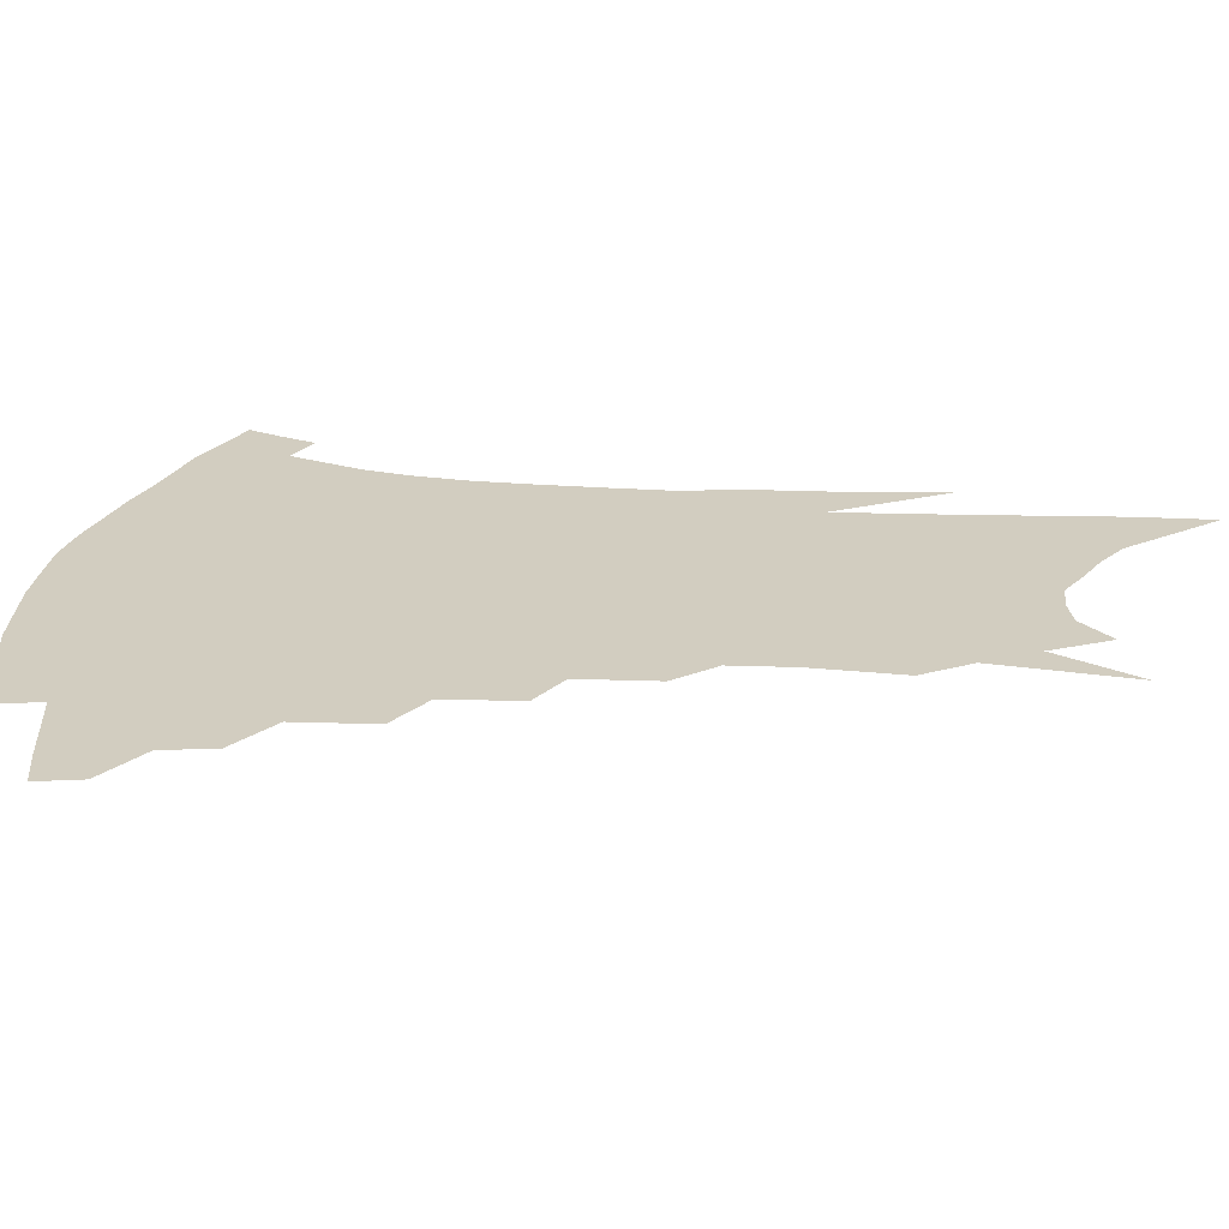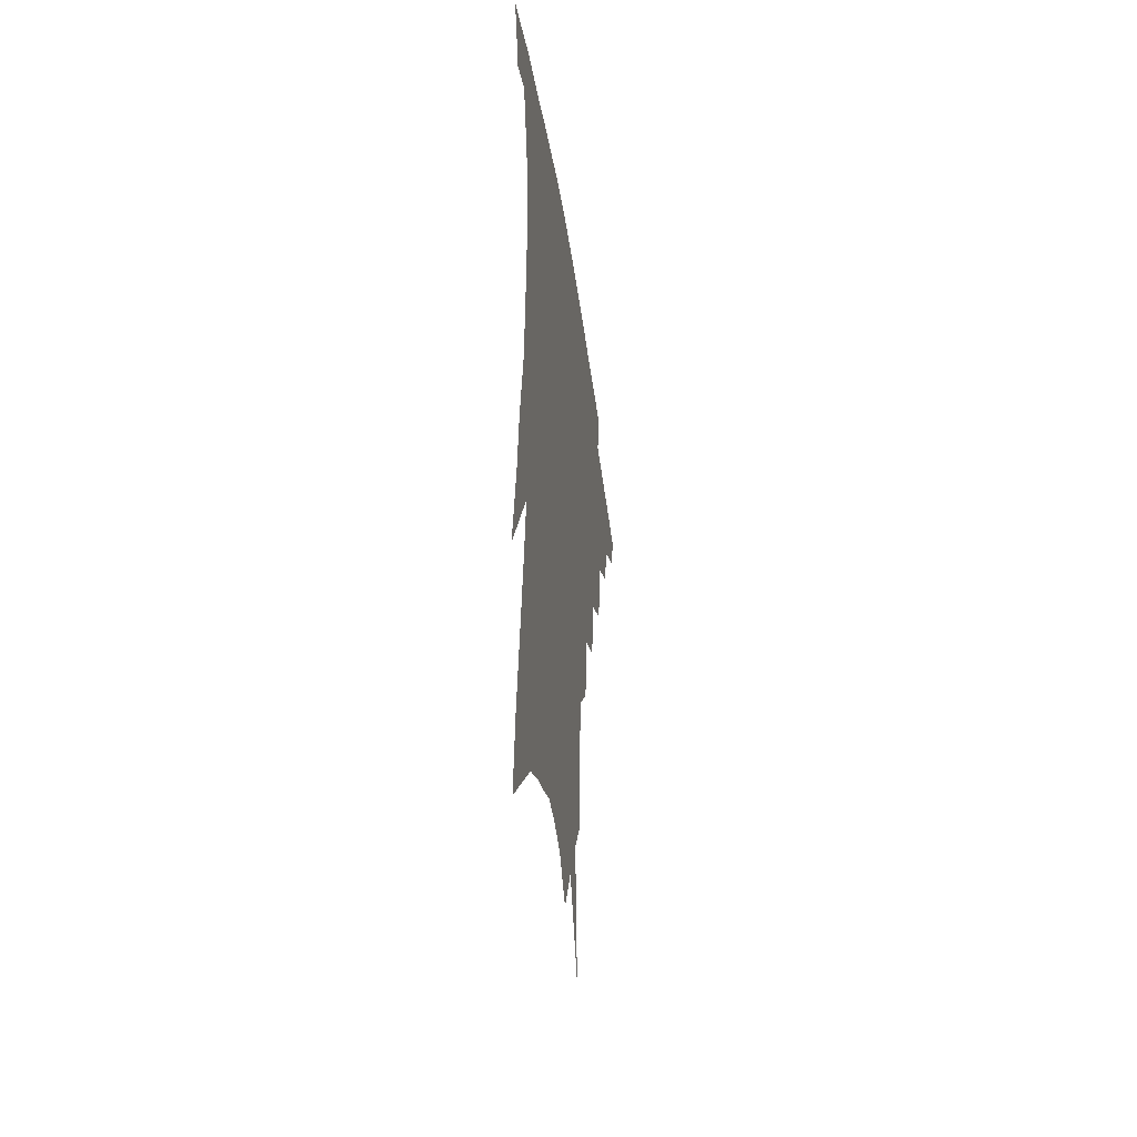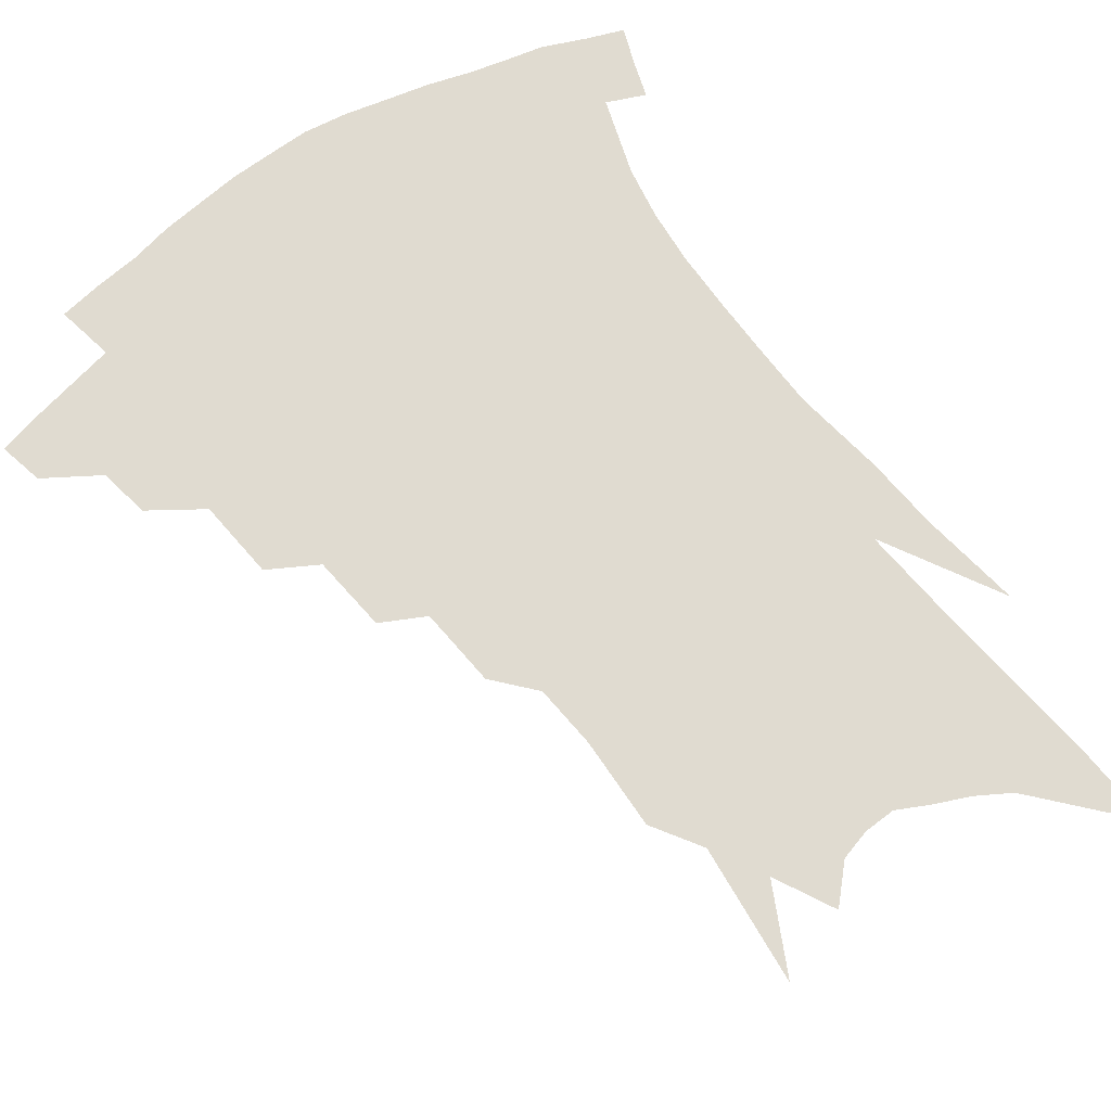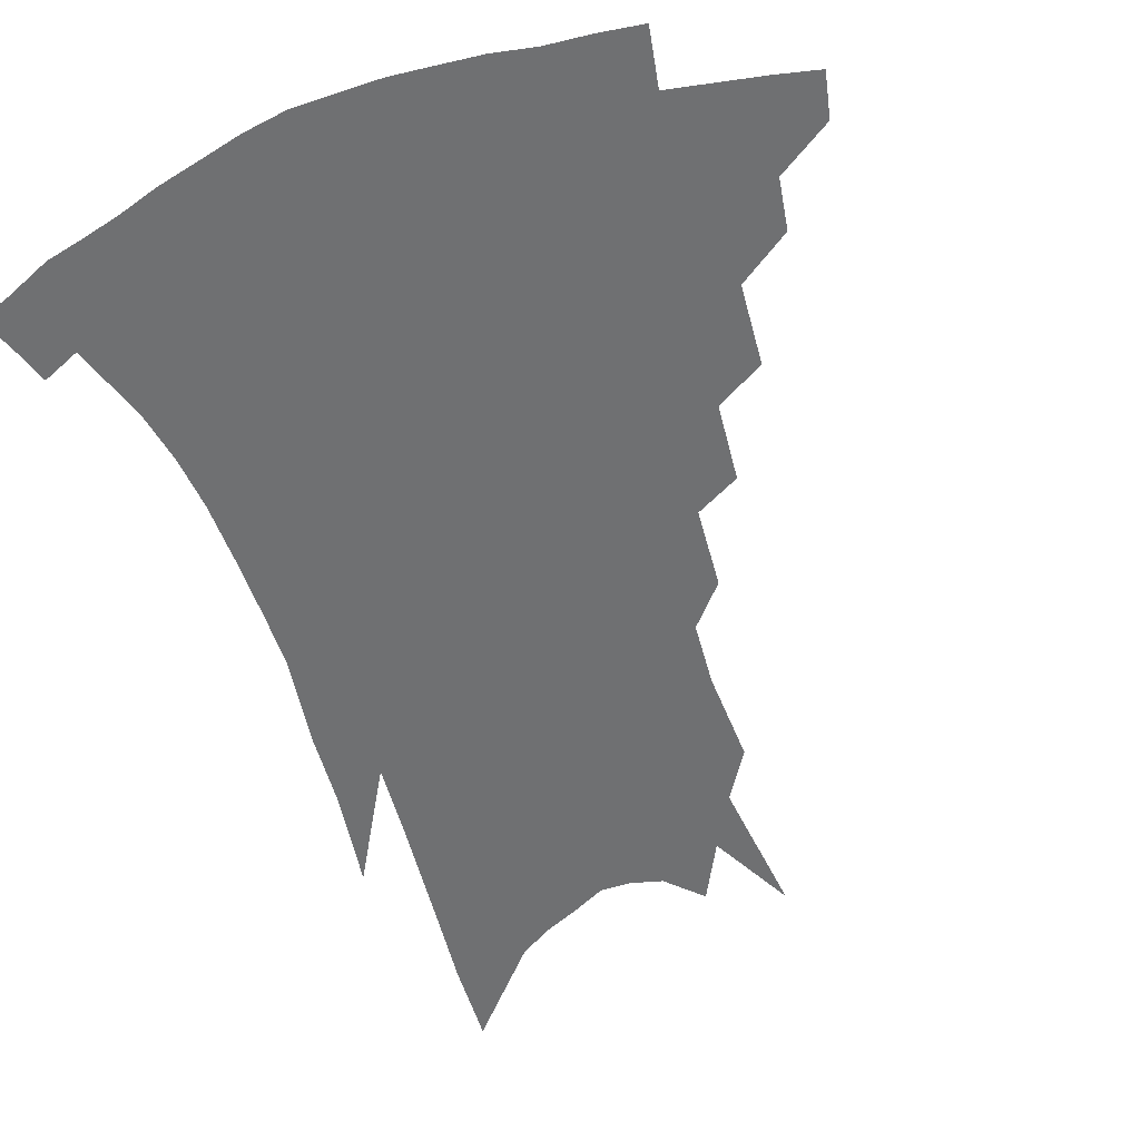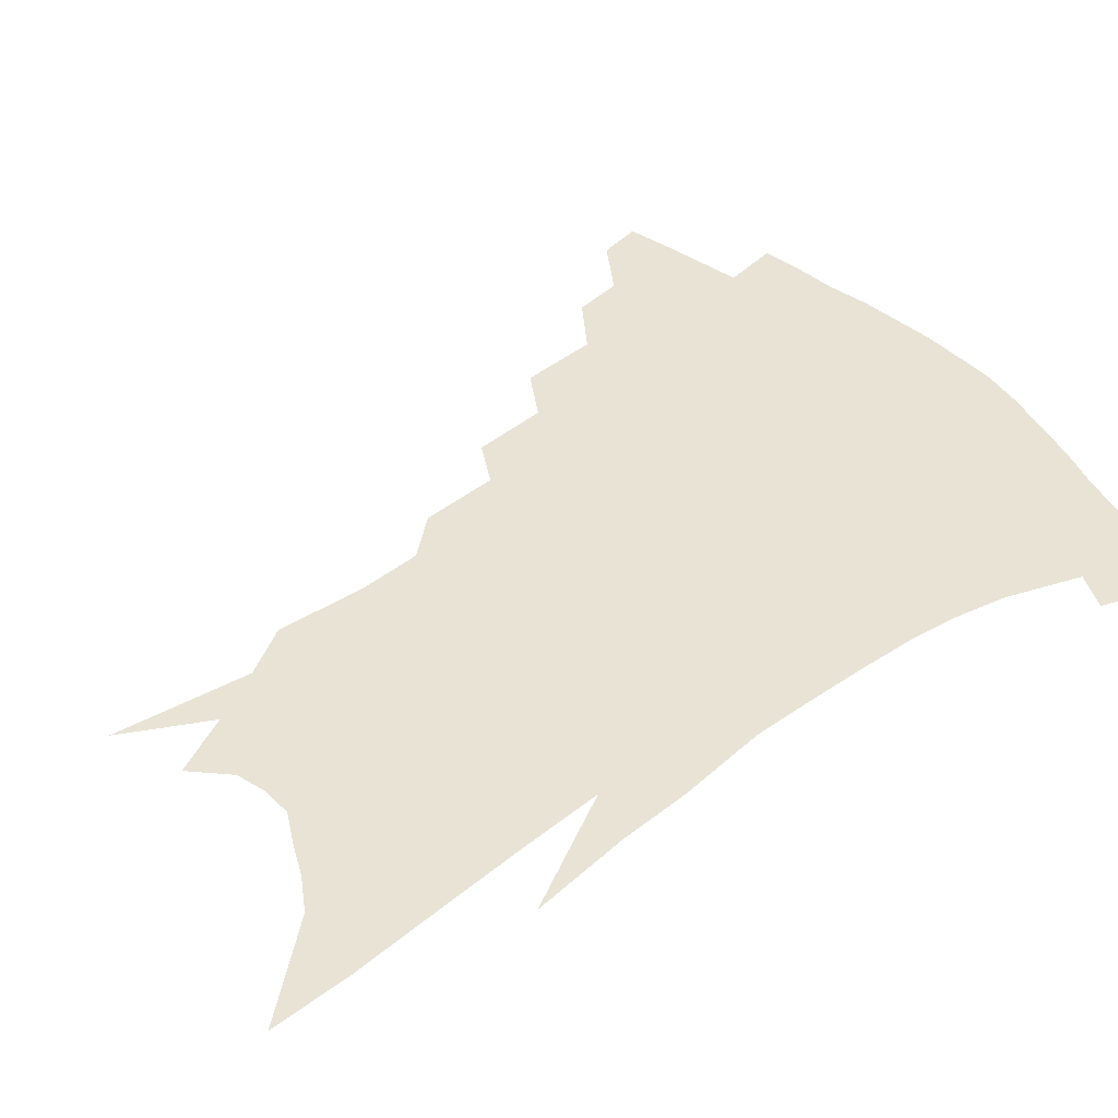
<metadata>
{"format":"obj","ext":"obj","renderer":"f3d","projection":"perspective","resolution":1024,"background":"white","views":[{"elev":24.4,"azim":-80.3,"up":"+Z"},{"elev":-42.8,"azim":98.2,"up":"+Y"},{"elev":70.1,"azim":-34.1,"up":"+Z"},{"elev":-54.9,"azim":-158.4,"up":"+Z"},{"elev":42.0,"azim":52.8,"up":"+Z"}]}
</metadata>
<code>
v 472.9 330.3 0
v 469.5 343.9 0
v 492.9 304.7 0
v 489.8 320.1 0
v 486.6 333.9 0
v 482.8 347.4 0
v 512.1 269.6 0
v 509.2 294.2 0
v 506.1 310.3 0
v 503 324.1 0
v 499.7 337.2 0
v 496.6 350.6 0
v 530.4 237.9 0
v 527.3 261.4 0
v 523.7 279.4 0
v 521.4 300.5 0
v 518.6 314.6 0
v 515.7 327.4 0
v 513 340.3 0
v 509.9 353.7 0
v 505.9 371.4 0
v 547 206.6 0
v 544.1 231.1 0
v 540.2 248 0
v 538.5 273.3 0
v 535.6 288.6 0
v 533.2 303.4 0
v 530.8 317.5 0
v 528.3 330.4 0
v 525.9 343 0
v 522.9 356.2 0
v 519.2 373.8 0
v 560.6 146.3 0
v 560.6 174.8 0
v 558.3 194.5 0
v 556.1 219.6 0
v 553.5 241.8 0
v 551.4 263 0
v 549.5 280.6 0
v 547.6 294.9 0
v 545.2 307.2 0
v 543 319.9 0
v 540.8 332.4 0
v 538.8 345.5 0
v 535.8 359.8 0
v 532.8 375.5 0
v 567.7 88.34 0
v 570.6 131.6 0
v 570.5 160.9 0
v 569.5 186.2 0
v 567.4 208.8 0
v 564.9 226.7 0
v 563.1 249.9 0
v 561.6 268.9 0
v 560.1 284.4 0
v 558.6 297.4 0
v 557.4 311 0
v 555.6 322.8 0
v 553.5 334.8 0
v 551.9 347.5 0
v 549.1 361.8 0
v 545.9 378.5 0
v 580.4 115.2 0
v 580.2 142.4 0
v 580.1 175.1 0
v 578.2 195.5 0
v 576.2 216 0
v 574.3 236.3 0
v 572.7 254.9 0
v 571.9 275 0
v 570.4 286.1 0
v 569.7 300.5 0
v 568.8 313.2 0
v 567.9 324.9 0
v 567.7 336.9 0
v 564.6 349.5 0
v 562.5 362.6 0
v 559 380.3 0
v 590.5 97.16 0
v 590.6 128.4 0
v 589.8 154.6 0
v 588.7 179.7 0
v 587 203.5 0
v 585.2 222.5 0
v 583.7 244.2 0
v 582.5 260.1 0
v 581.7 277.2 0
v 580.9 289.3 0
v 580.7 303.5 0
v 579.9 314.5 0
v 579.1 325.5 0
v 578.9 338 0
v 576.9 350.7 0
v 575.4 363.2 0
v 571.9 382 0
v 600.5 107.9 0
v 599.8 133.8 0
v 598.7 160.2 0
v 597.3 183.1 0
v 595.7 204.6 0
v 594.1 224.9 0
v 592.9 243.9 0
v 592 263.6 0
v 591.4 278 0
v 591.2 291 0
v 591.2 304.9 0
v 590.6 315.3 0
v 590.5 326.9 0
v 590.6 338.8 0
v 589 351.7 0
v 587.6 365 0
v 585.1 382.6 0
v 610 110.7 0
v 608.9 137.4 0
v 607.6 161 0
v 605.9 186.4 0
v 604.3 208.6 0
v 603 227.7 0
v 602 248.6 0
v 601.4 263.6 0
v 601.1 277.2 0
v 601.2 292.5 0
v 601.4 305.2 0
v 601.9 316.8 0
v 601.7 327.7 0
v 601.8 339.1 0
v 601 352 0
v 600.3 365.5 0
v 598.1 383 0
v 619.6 111.3 0
v 618 139.4 0
v 616.4 162.3 0
v 614.6 188.4 0
v 613.1 208.8 0
v 611.9 229.1 0
v 611 248.5 0
v 610.7 263.4 0
v 610.7 279.3 0
v 611 293 0
v 611.6 304.4 0
v 612.5 317.3 0
v 613.1 328.4 0
v 613.1 339.8 0
v 613 351.8 0
v 613.6 364.1 0
v 611.5 381.3 0
v 629.8 106.5 0
v 627.4 137.1 0
v 625.4 162.5 0
v 623.2 189.2 0
v 621.9 209.5 0
v 620.8 228.4 0
v 620 247.1 0
v 620 261.7 0
v 620.2 277.4 0
v 620.7 291 0
v 621.6 303.8 0
v 622.7 316 0
v 624.2 328.1 0
v 625.4 338.8 0
v 626.1 350 0
v 627.3 361.2 0
v 625.1 378.4 0
v 640 102.3 0
v 637.2 132.9 0
v 634.6 160.8 0
v 632.3 186.2 0
v 630.9 207 0
v 630.1 225.2 0
v 629.6 242.4 0
v 629.3 259.3 0
v 629.3 276.6 0
v 630.1 289.2 0
v 631.4 304 0
v 633 315.7 0
v 634.7 327 0
v 636.3 337.7 0
v 638.1 348.5 0
v 638.9 360 0
v 638.1 375.7 0
v 650.7 96.38 0
v 648 124.6 0
v 644.5 154.9 0
v 642.1 180.2 0
v 640.5 201.5 0
v 639.6 220.1 0
v 639.1 237.7 0
v 638.7 255 0
v 638.4 273.8 0
v 639.3 288.5 0
v 640.7 301 0
v 642.8 314.6 0
v 644.9 325.4 0
v 647.1 336.3 0
v 649.4 346.8 0
v 650.4 358.4 0
v 650.9 372.1 0
v 663.1 83.17 0
v 660.2 111.5 0
v 656 143.6 0
v 653.5 168.2 0
v 651.3 191.7 0
v 650 212.1 0
v 648.8 231.8 0
v 648.1 250.6 0
v 647.9 268.5 0
v 648.4 284.7 0
v 649.7 301 0
v 652.1 311.7 0
v 654.7 323.6 0
v 657.1 334.1 0
v 660.1 344.9 0
v 661.4 357.4 0
v 663 369.4 0
v 676.2 69.38 0
v 674 94.86 0
v 669.7 125.8 0
v 666 154 0
v 663.1 179 0
v 661.1 201.7 0
v 659.3 223 0
v 658.9 240.8 0
v 658 260.2 0
v 657.8 278.5 0
v 658.5 295.6 0
v 661.1 307.4 0
v 663.9 321.3 0
v 667 332.1 0
v 669.9 342.8 0
v 672.4 354.6 0
v 674.3 367.1 0
v 684.9 143 0
v 679.3 174.3 0
v 676.8 197.4 0
v 671.8 225.9 0
v 670.7 244.6 0
v 669.9 263.6 0
v 669.5 282.9 0
v 670.4 299.8 0
v 672.8 316.1 0
v 676.4 328.3 0
v 679.9 339.9 0
v 684.1 350.7 0
v 688.1 361.6 0
v 691.6 335.2 0
v 695.1 347 0
v 698.9 357.9 0
f 4 5 1
f 1 5 2
f 5 6 2
f 8 9 3
f 3 9 4
f 9 10 4
f 4 10 5
f 10 11 5
f 5 11 6
f 11 12 6
f 14 15 7
f 7 15 8
f 15 16 8
f 8 16 9
f 16 17 9
f 9 17 10
f 17 18 10
f 10 18 11
f 18 19 11
f 11 19 12
f 19 20 12
f 23 24 13
f 13 24 14
f 24 25 14
f 14 25 15
f 25 26 15
f 15 26 16
f 26 27 16
f 16 27 17
f 27 28 17
f 17 28 18
f 28 29 18
f 18 29 19
f 29 30 19
f 19 30 20
f 30 31 20
f 20 31 21
f 31 32 21
f 35 36 22
f 22 36 23
f 36 37 23
f 23 37 24
f 37 38 24
f 24 38 25
f 38 39 25
f 25 39 26
f 39 40 26
f 26 40 27
f 40 41 27
f 27 41 28
f 41 42 28
f 28 42 29
f 42 43 29
f 29 43 30
f 43 44 30
f 30 44 31
f 44 45 31
f 31 45 32
f 45 46 32
f 48 49 33
f 33 49 34
f 49 50 34
f 34 50 35
f 50 51 35
f 35 51 36
f 51 52 36
f 36 52 37
f 52 53 37
f 37 53 38
f 53 54 38
f 38 54 39
f 54 55 39
f 39 55 40
f 55 56 40
f 40 56 41
f 56 57 41
f 41 57 42
f 57 58 42
f 42 58 43
f 58 59 43
f 43 59 44
f 59 60 44
f 44 60 45
f 60 61 45
f 45 61 46
f 61 62 46
f 47 63 48
f 63 64 48
f 48 64 49
f 64 65 49
f 49 65 50
f 65 66 50
f 50 66 51
f 66 67 51
f 51 67 52
f 67 68 52
f 52 68 53
f 68 69 53
f 53 69 54
f 69 70 54
f 54 70 55
f 70 71 55
f 55 71 56
f 71 72 56
f 56 72 57
f 72 73 57
f 57 73 58
f 73 74 58
f 58 74 59
f 74 75 59
f 59 75 60
f 75 76 60
f 60 76 61
f 76 77 61
f 61 77 62
f 77 78 62
f 79 80 63
f 63 80 64
f 80 81 64
f 64 81 65
f 81 82 65
f 65 82 66
f 82 83 66
f 66 83 67
f 83 84 67
f 67 84 68
f 84 85 68
f 68 85 69
f 85 86 69
f 69 86 70
f 86 87 70
f 70 87 71
f 87 88 71
f 71 88 72
f 88 89 72
f 72 89 73
f 89 90 73
f 73 90 74
f 90 91 74
f 74 91 75
f 91 92 75
f 75 92 76
f 92 93 76
f 76 93 77
f 93 94 77
f 77 94 78
f 94 95 78
f 79 96 80
f 96 97 80
f 80 97 81
f 97 98 81
f 81 98 82
f 98 99 82
f 82 99 83
f 99 100 83
f 83 100 84
f 100 101 84
f 84 101 85
f 101 102 85
f 85 102 86
f 102 103 86
f 86 103 87
f 103 104 87
f 87 104 88
f 104 105 88
f 88 105 89
f 105 106 89
f 89 106 90
f 106 107 90
f 90 107 91
f 107 108 91
f 91 108 92
f 108 109 92
f 92 109 93
f 109 110 93
f 93 110 94
f 110 111 94
f 94 111 95
f 111 112 95
f 96 113 97
f 113 114 97
f 97 114 98
f 114 115 98
f 98 115 99
f 115 116 99
f 99 116 100
f 116 117 100
f 100 117 101
f 117 118 101
f 101 118 102
f 118 119 102
f 102 119 103
f 119 120 103
f 103 120 104
f 120 121 104
f 104 121 105
f 121 122 105
f 105 122 106
f 122 123 106
f 106 123 107
f 123 124 107
f 107 124 108
f 124 125 108
f 108 125 109
f 125 126 109
f 109 126 110
f 126 127 110
f 110 127 111
f 127 128 111
f 111 128 112
f 128 129 112
f 113 130 114
f 130 131 114
f 114 131 115
f 131 132 115
f 115 132 116
f 132 133 116
f 116 133 117
f 133 134 117
f 117 134 118
f 134 135 118
f 118 135 119
f 135 136 119
f 119 136 120
f 136 137 120
f 120 137 121
f 137 138 121
f 121 138 122
f 138 139 122
f 122 139 123
f 139 140 123
f 123 140 124
f 140 141 124
f 124 141 125
f 141 142 125
f 125 142 126
f 142 143 126
f 126 143 127
f 143 144 127
f 127 144 128
f 144 145 128
f 128 145 129
f 145 146 129
f 130 147 131
f 147 148 131
f 131 148 132
f 148 149 132
f 132 149 133
f 149 150 133
f 133 150 134
f 150 151 134
f 134 151 135
f 151 152 135
f 135 152 136
f 152 153 136
f 136 153 137
f 153 154 137
f 137 154 138
f 154 155 138
f 138 155 139
f 155 156 139
f 139 156 140
f 156 157 140
f 140 157 141
f 157 158 141
f 141 158 142
f 158 159 142
f 142 159 143
f 159 160 143
f 143 160 144
f 160 161 144
f 144 161 145
f 161 162 145
f 145 162 146
f 162 163 146
f 147 164 148
f 164 165 148
f 148 165 149
f 165 166 149
f 149 166 150
f 166 167 150
f 150 167 151
f 167 168 151
f 151 168 152
f 168 169 152
f 152 169 153
f 169 170 153
f 153 170 154
f 170 171 154
f 154 171 155
f 171 172 155
f 155 172 156
f 172 173 156
f 156 173 157
f 173 174 157
f 157 174 158
f 174 175 158
f 158 175 159
f 175 176 159
f 159 176 160
f 176 177 160
f 160 177 161
f 177 178 161
f 161 178 162
f 178 179 162
f 162 179 163
f 179 180 163
f 164 181 165
f 181 182 165
f 165 182 166
f 182 183 166
f 166 183 167
f 183 184 167
f 167 184 168
f 184 185 168
f 168 185 169
f 185 186 169
f 169 186 170
f 186 187 170
f 170 187 171
f 187 188 171
f 171 188 172
f 188 189 172
f 172 189 173
f 189 190 173
f 173 190 174
f 190 191 174
f 174 191 175
f 191 192 175
f 175 192 176
f 192 193 176
f 176 193 177
f 193 194 177
f 177 194 178
f 194 195 178
f 178 195 179
f 195 196 179
f 179 196 180
f 196 197 180
f 181 198 182
f 198 199 182
f 182 199 183
f 199 200 183
f 183 200 184
f 200 201 184
f 184 201 185
f 201 202 185
f 185 202 186
f 202 203 186
f 186 203 187
f 203 204 187
f 187 204 188
f 204 205 188
f 188 205 189
f 205 206 189
f 189 206 190
f 206 207 190
f 190 207 191
f 207 208 191
f 191 208 192
f 208 209 192
f 192 209 193
f 209 210 193
f 193 210 194
f 210 211 194
f 194 211 195
f 211 212 195
f 195 212 196
f 212 213 196
f 196 213 197
f 213 214 197
f 198 215 199
f 215 216 199
f 199 216 200
f 216 217 200
f 200 217 201
f 217 218 201
f 201 218 202
f 218 219 202
f 202 219 203
f 219 220 203
f 203 220 204
f 220 221 204
f 204 221 205
f 221 222 205
f 205 222 206
f 222 223 206
f 206 223 207
f 223 224 207
f 207 224 208
f 224 225 208
f 208 225 209
f 225 226 209
f 209 226 210
f 226 227 210
f 210 227 211
f 227 228 211
f 211 228 212
f 228 229 212
f 212 229 213
f 229 230 213
f 213 230 214
f 230 231 214
f 219 232 220
f 232 233 220
f 220 233 221
f 233 234 221
f 221 234 222
f 234 235 222
f 222 235 223
f 235 236 223
f 223 236 224
f 236 237 224
f 224 237 225
f 237 238 225
f 225 238 226
f 238 239 226
f 226 239 227
f 239 240 227
f 227 240 228
f 240 241 228
f 228 241 229
f 241 242 229
f 229 242 230
f 242 243 230
f 230 243 231
f 243 244 231
f 242 245 243
f 245 246 243
f 243 246 244
f 246 247 244

</code>
